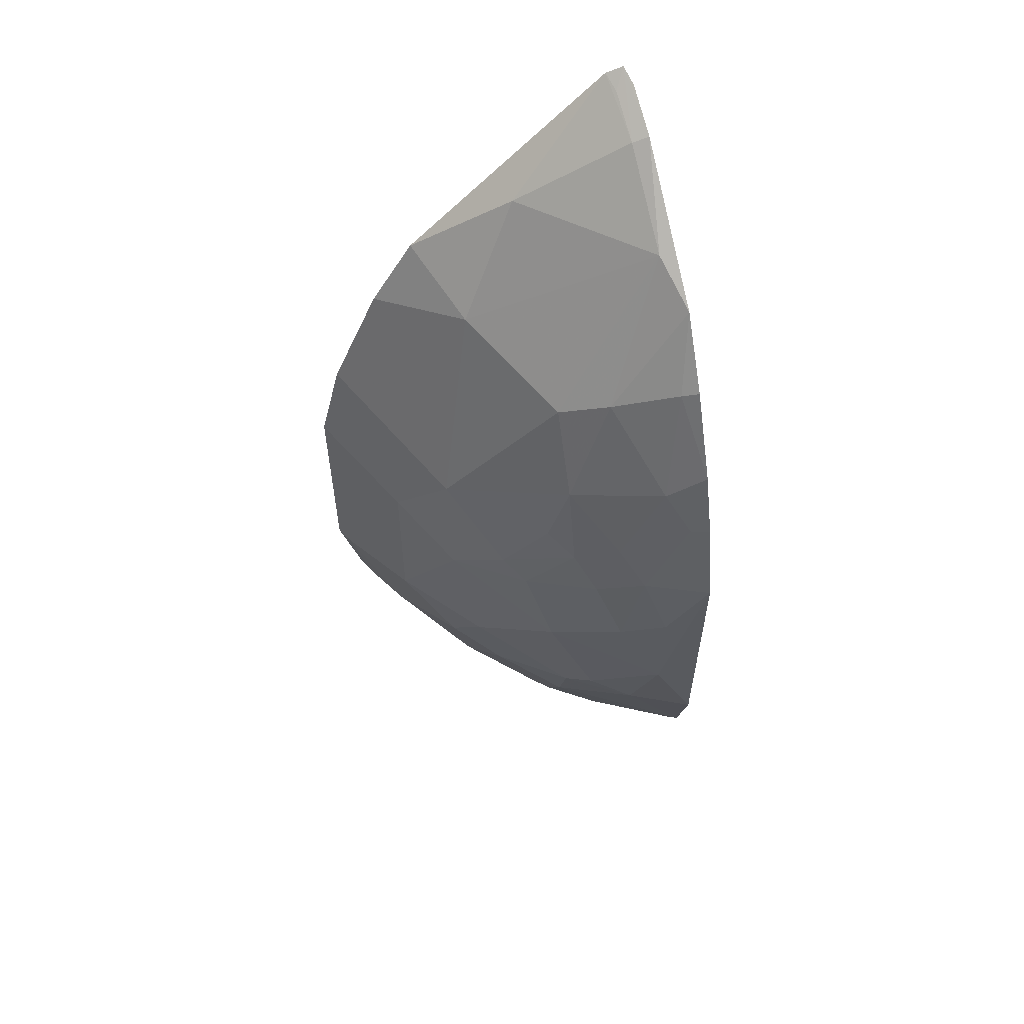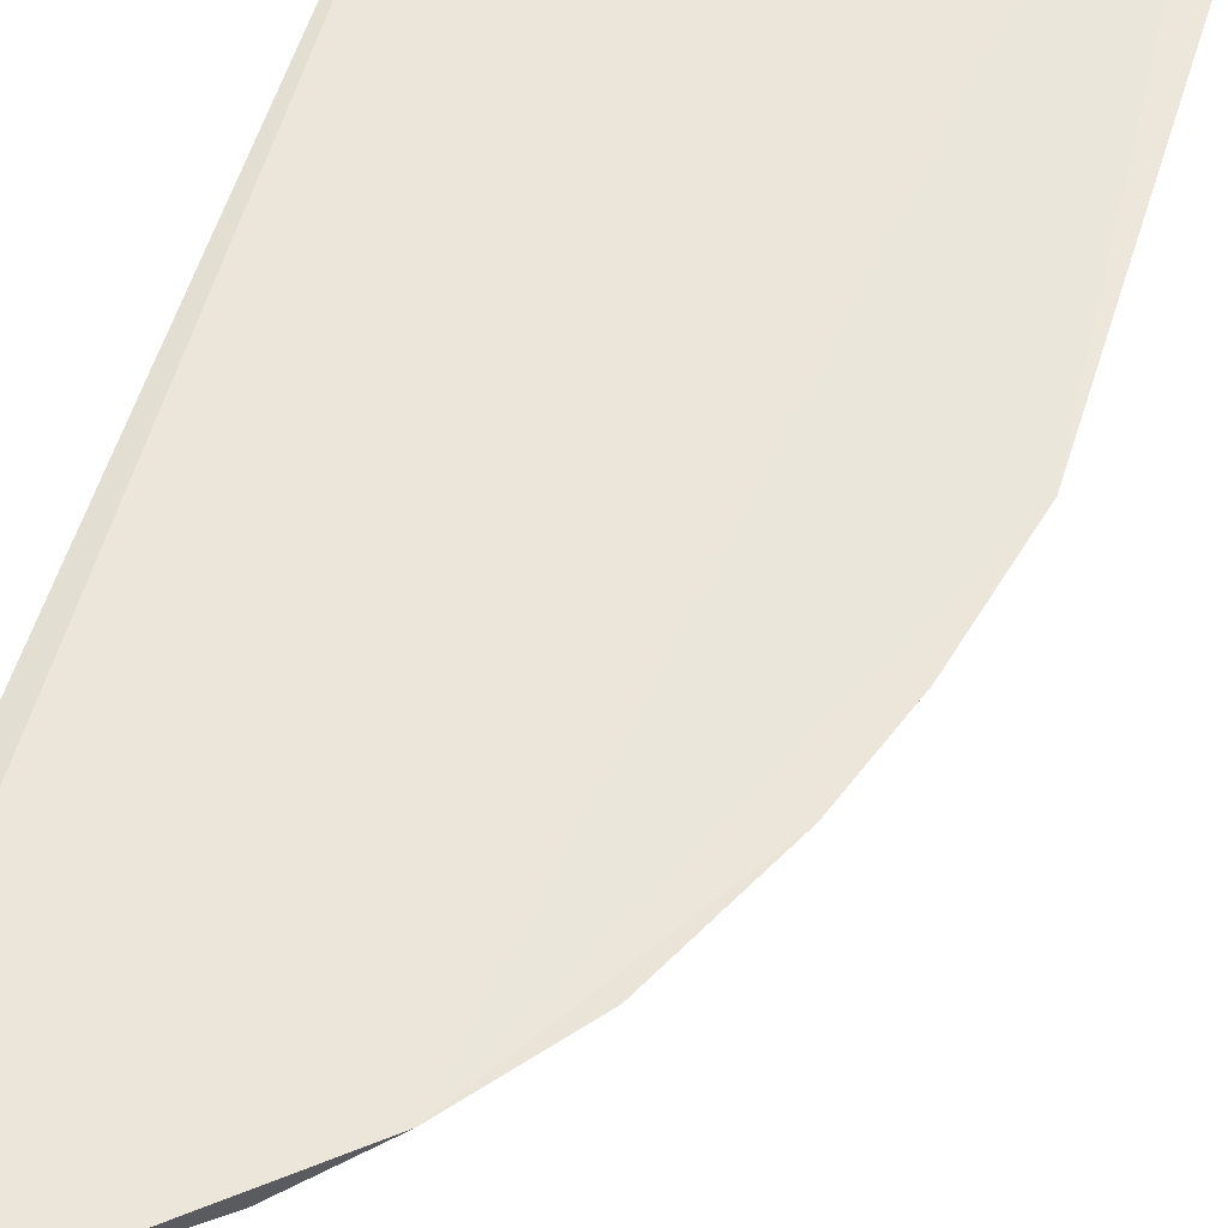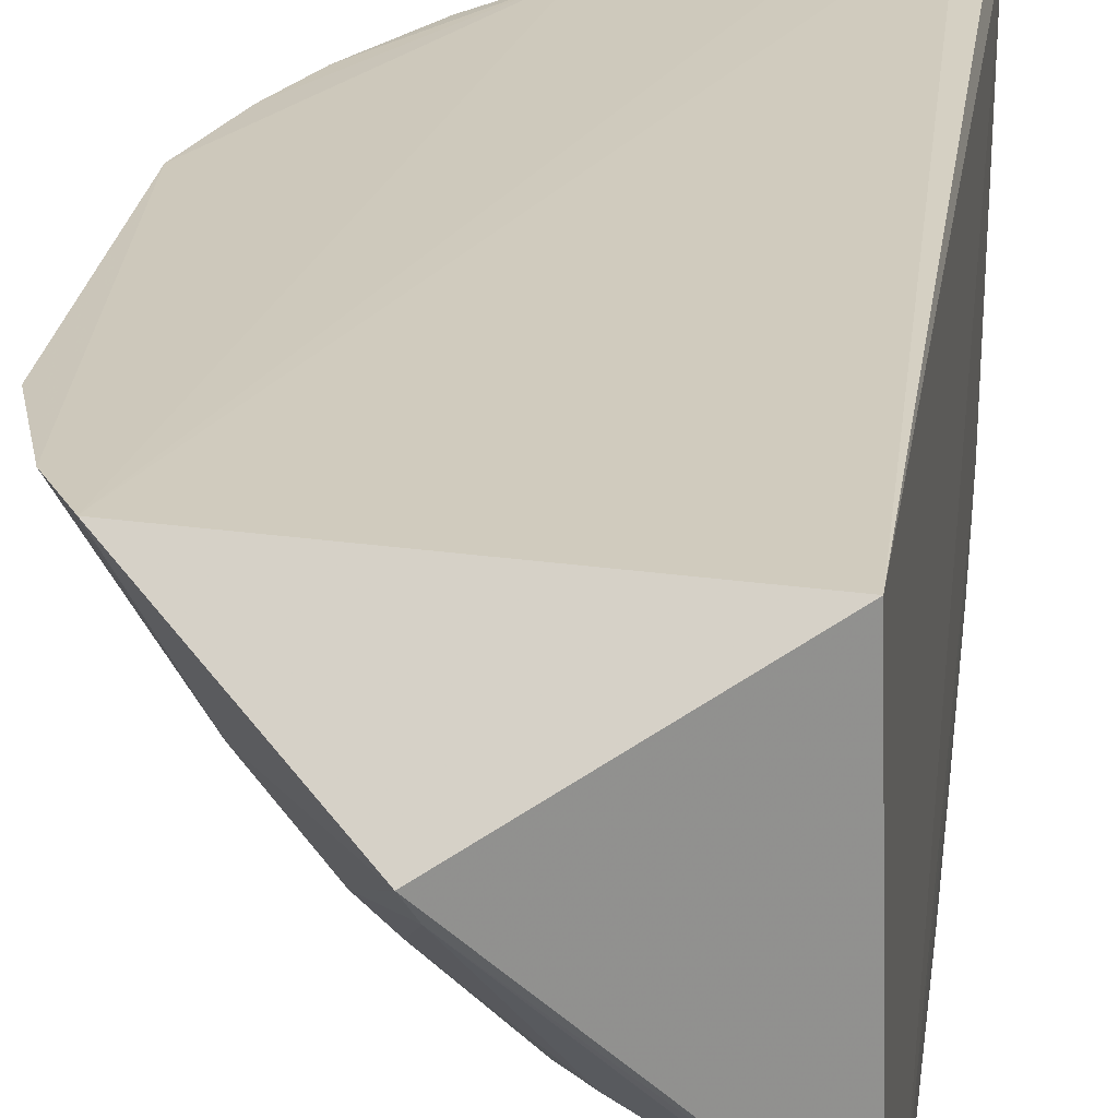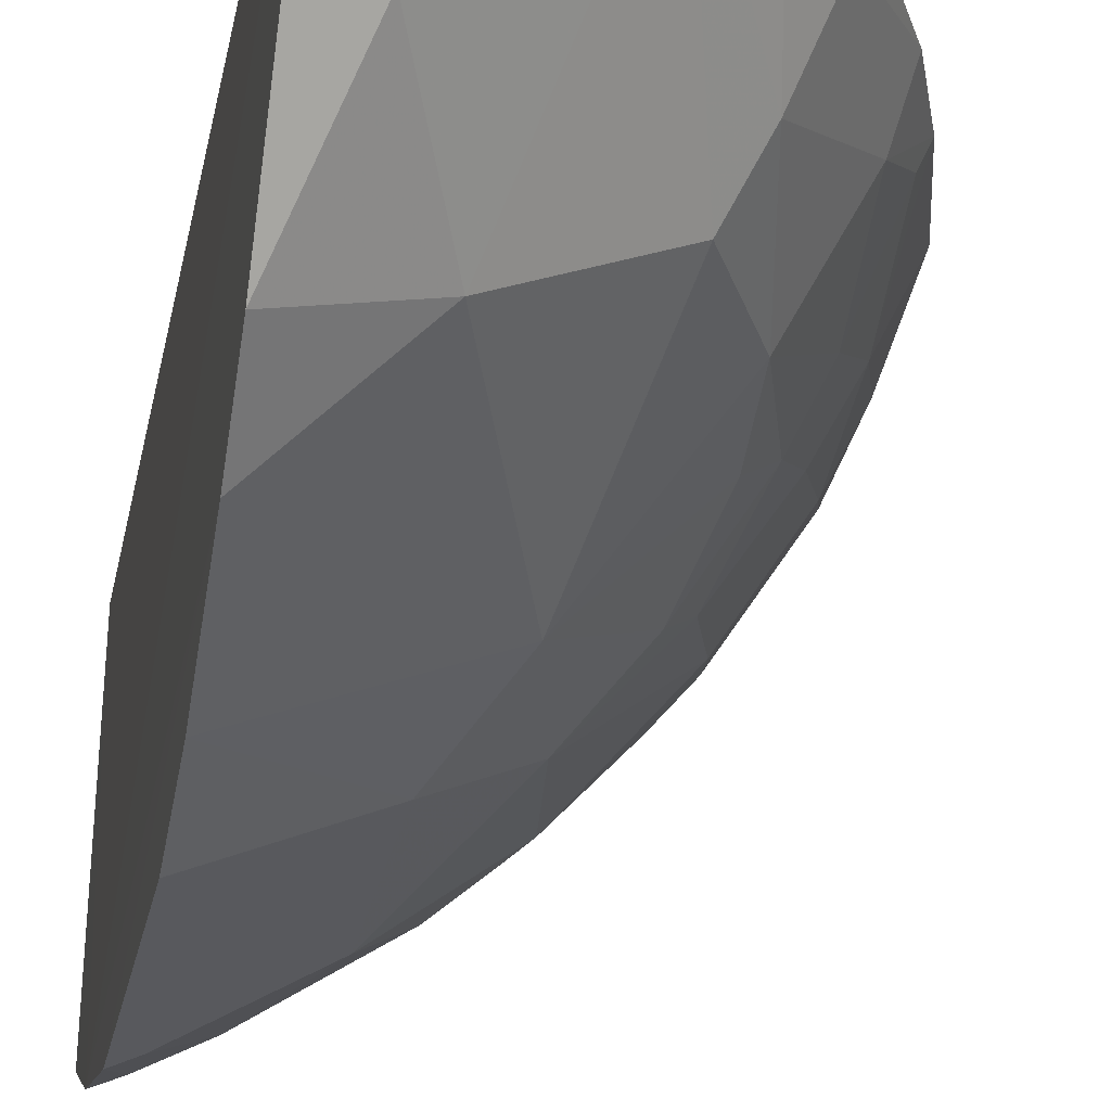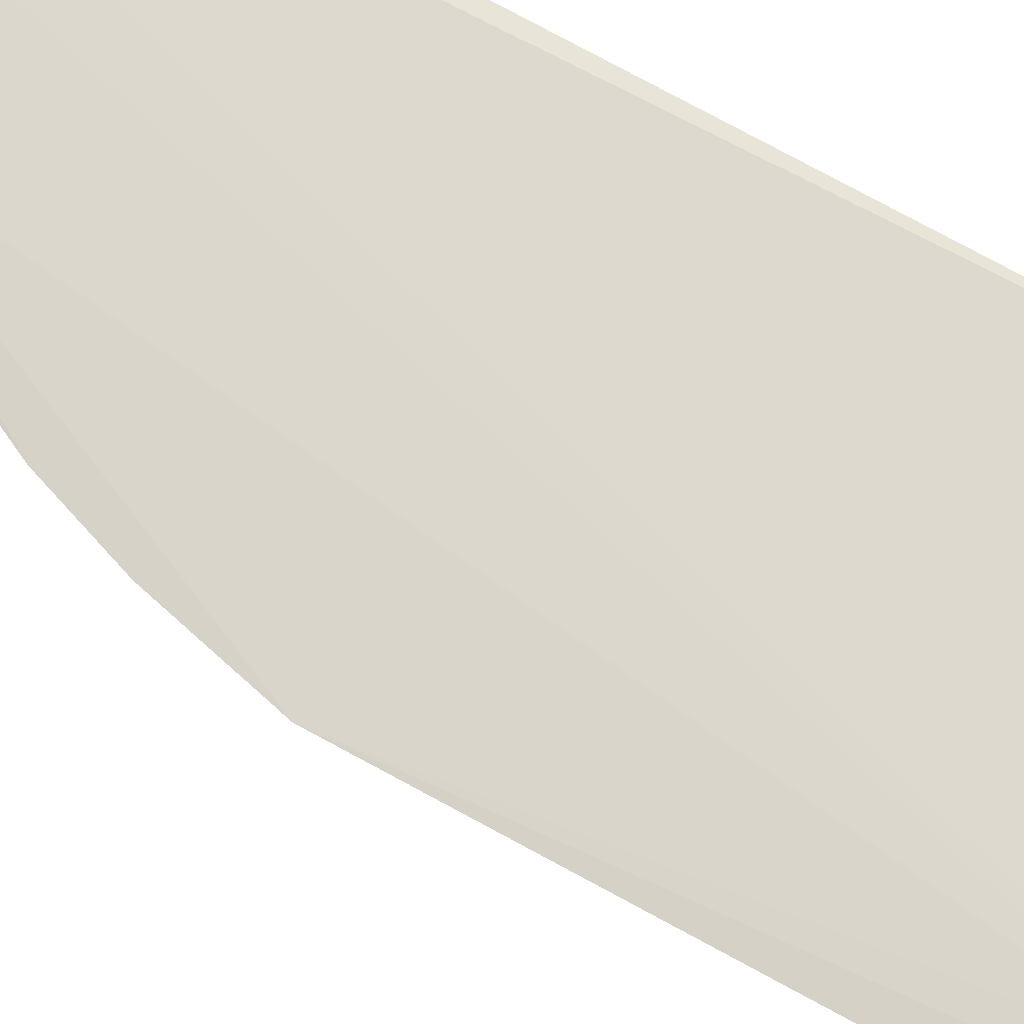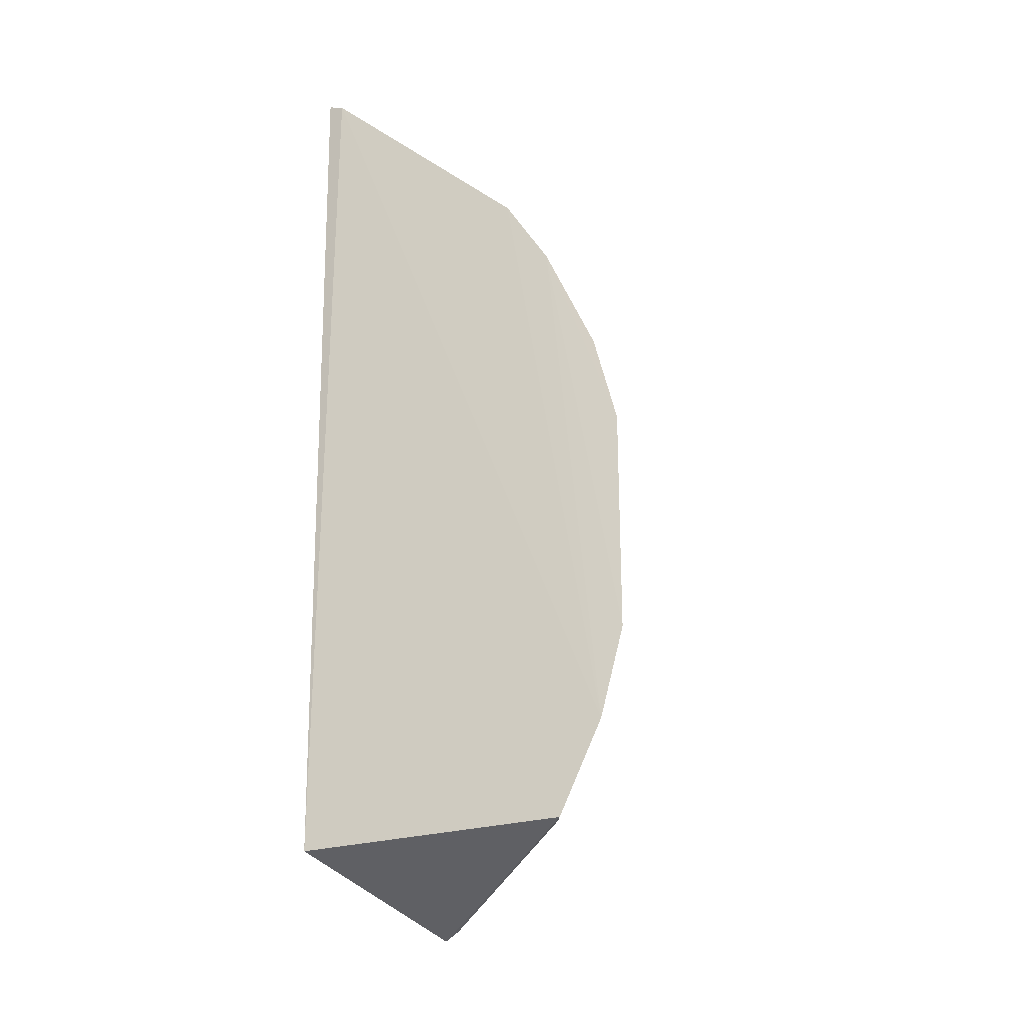
<metadata>
{"format":"obj","ext":"obj","renderer":"f3d","projection":"perspective","resolution":1024,"background":"white","views":[{"elev":57.9,"azim":-107.9,"up":"+Y"},{"elev":56.0,"azim":-163.1,"up":"+Z"},{"elev":22.3,"azim":6.9,"up":"+Z"},{"elev":-27.0,"azim":169.2,"up":"+Z"},{"elev":73.4,"azim":-61.4,"up":"+Z"},{"elev":-23.6,"azim":109.2,"up":"+Y"}]}
</metadata>
<code>
v -0.2831 -0.2578 -0.2924
v -0.1761 -0.2086 -0.4064
v -0.1805 -0.2155 -0.2348
v -0.176 0.3519 -0.2305
v -0.3296 0.08265 -0.3269
v -0.1734 0.3471 -0.2414
v -0.3951 0.05556 -0.2288
v -0.3017 -0.0777 -0.3703
v -0.1746 -0.1494 -0.4342
v -0.337 0.2159 -0.2291
v -0.3623 -0.2072 -0.2281
v -0.257 -0.1909 -0.3681
v -0.3748 -0.005757 -0.2845
v -0.1743 0.1128 -0.4343
v -0.2729 0.2831 -0.2377
v -0.3593 0.14 -0.2548
v -0.1883 0.3467 -0.2279
v -0.2439 -0.2042 -0.3688
v -0.3307 -0.1611 -0.313
v -0.2157 -0.1494 -0.4134
v -0.3755 0.05506 -0.27
v -0.3298 0.02496 -0.3426
v -0.3949 -0.1208 -0.2297
v -0.1729 0.2298 -0.3737
v -0.1868 -0.0916 -0.4435
v -0.3001 0.1818 -0.3115
v -0.3657 0.1579 -0.2291
v -0.3037 0.259 -0.2273
v -0.216 0.3266 -0.2379
v -0.1872 -0.2078 -0.4019
v -0.2876 -0.2179 -0.3246
v -0.3018 -0.1351 -0.3545
v -0.3596 -0.1039 -0.2983
v -0.3884 0.009208 -0.256
v -0.3289 0.1239 -0.3117
v -0.3808 0.115 -0.2291
v -0.2453 0.03879 -0.4136
v -0.3455 0.0677 -0.3123
v -0.3784 -0.1774 -0.2285
v -0.1733 0.1848 -0.402
v -0.1748 -0.09145 -0.4492
v -0.2454 -0.0758 -0.4137
v -0.1874 -0.1472 -0.4292
v -0.3159 0.1959 -0.2811
v -0.2006 0.2819 -0.3112
v -0.3328 0.2126 -0.2398
v -0.2183 0.3309 -0.2275
v -0.186 0.3424 -0.2383
v -0.2779 -0.2531 -0.3027
v -0.3302 -0.2064 -0.2822
v -0.3 -0.2195 -0.3119
v -0.2734 -0.1205 -0.3837
v -0.3444 -0.119 -0.3134
v -0.3458 -0.03208 -0.3276
v -0.3893 -0.06298 -0.2567
v -0.3754 0.1133 -0.241
v -0.2889 0.01049 -0.3846
v -0.2734 0.08349 -0.3836
v -0.3165 0.04051 -0.3553
v -0.3593 0.08276 -0.2843
v -0.3595 0.03979 -0.2998
v -0.3739 -0.1189 -0.2707
v -0.2298 0.2112 -0.3532
v -0.1748 0.05422 -0.4491
f 1 2 3
f 6 4 3
f 9 6 3
f 9 3 2
f 11 1 3
f 17 11 3
f 17 3 4
f 24 6 9
f 28 7 11
f 28 10 27
f 30 18 12
f 30 12 20
f 30 9 2
f 31 12 18
f 34 21 13
f 34 7 21
f 36 21 7
f 36 27 16
f 36 28 27
f 36 7 28
f 38 35 5
f 39 11 7
f 39 7 23
f 40 24 9
f 41 40 9
f 42 25 20
f 42 37 25
f 43 20 25
f 43 30 20
f 43 9 30
f 43 41 9
f 43 25 41
f 44 28 15
f 44 15 26
f 44 35 16
f 44 26 35
f 45 15 29
f 45 29 6
f 45 6 24
f 46 27 10
f 46 16 27
f 46 44 16
f 46 10 28
f 46 28 44
f 47 28 11
f 47 11 17
f 47 17 4
f 47 4 29
f 47 29 15
f 47 15 28
f 48 29 4
f 48 4 6
f 48 6 29
f 49 30 2
f 49 2 1
f 49 18 30
f 49 31 18
f 50 1 11
f 50 39 19
f 50 11 39
f 51 19 32
f 51 50 19
f 51 1 50
f 51 49 1
f 51 31 49
f 51 32 12
f 51 12 31
f 52 20 12
f 52 12 32
f 52 42 20
f 52 32 8
f 52 8 42
f 53 32 19
f 53 8 32
f 54 53 33
f 54 8 53
f 54 13 22
f 55 54 33
f 55 13 54
f 55 34 13
f 55 23 7
f 55 7 34
f 56 36 16
f 56 21 36
f 57 54 22
f 57 8 54
f 57 42 8
f 57 37 42
f 58 5 35
f 58 35 26
f 58 14 37
f 58 40 14
f 58 37 57
f 59 38 5
f 59 22 38
f 59 5 58
f 59 58 57
f 59 57 22
f 60 38 21
f 60 16 35
f 60 35 38
f 60 56 16
f 60 21 56
f 61 38 22
f 61 22 13
f 61 13 21
f 61 21 38
f 62 19 39
f 62 53 19
f 62 33 53
f 62 39 23
f 62 55 33
f 62 23 55
f 63 24 40
f 63 45 24
f 63 26 15
f 63 15 45
f 63 58 26
f 63 40 58
f 64 37 14
f 64 14 40
f 64 40 41
f 64 41 25
f 64 25 37

</code>
